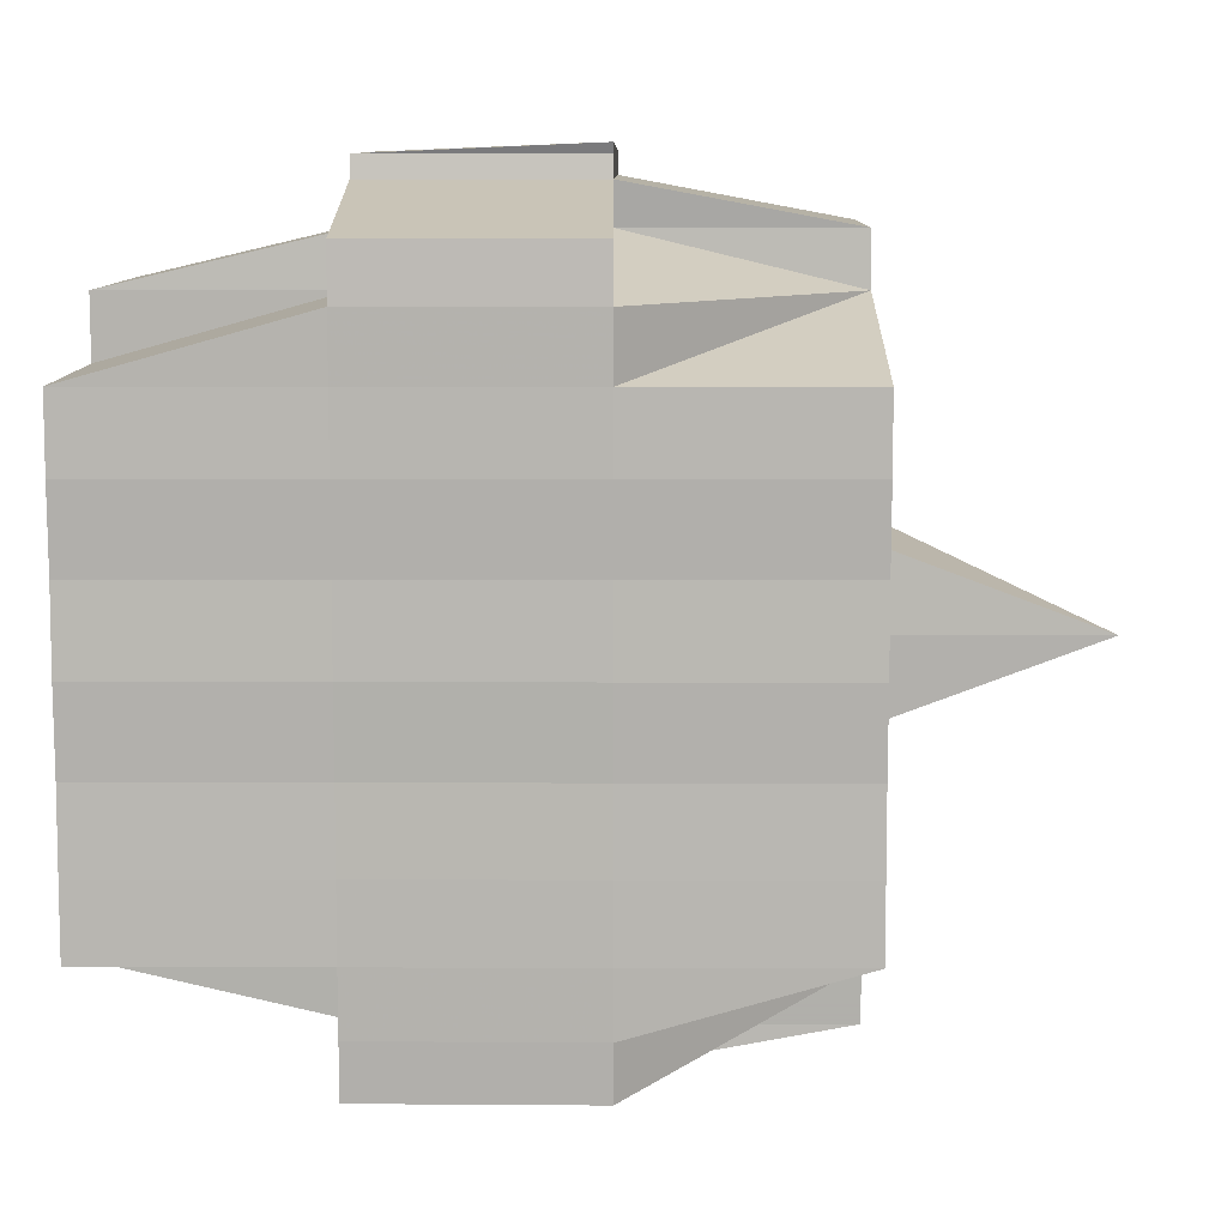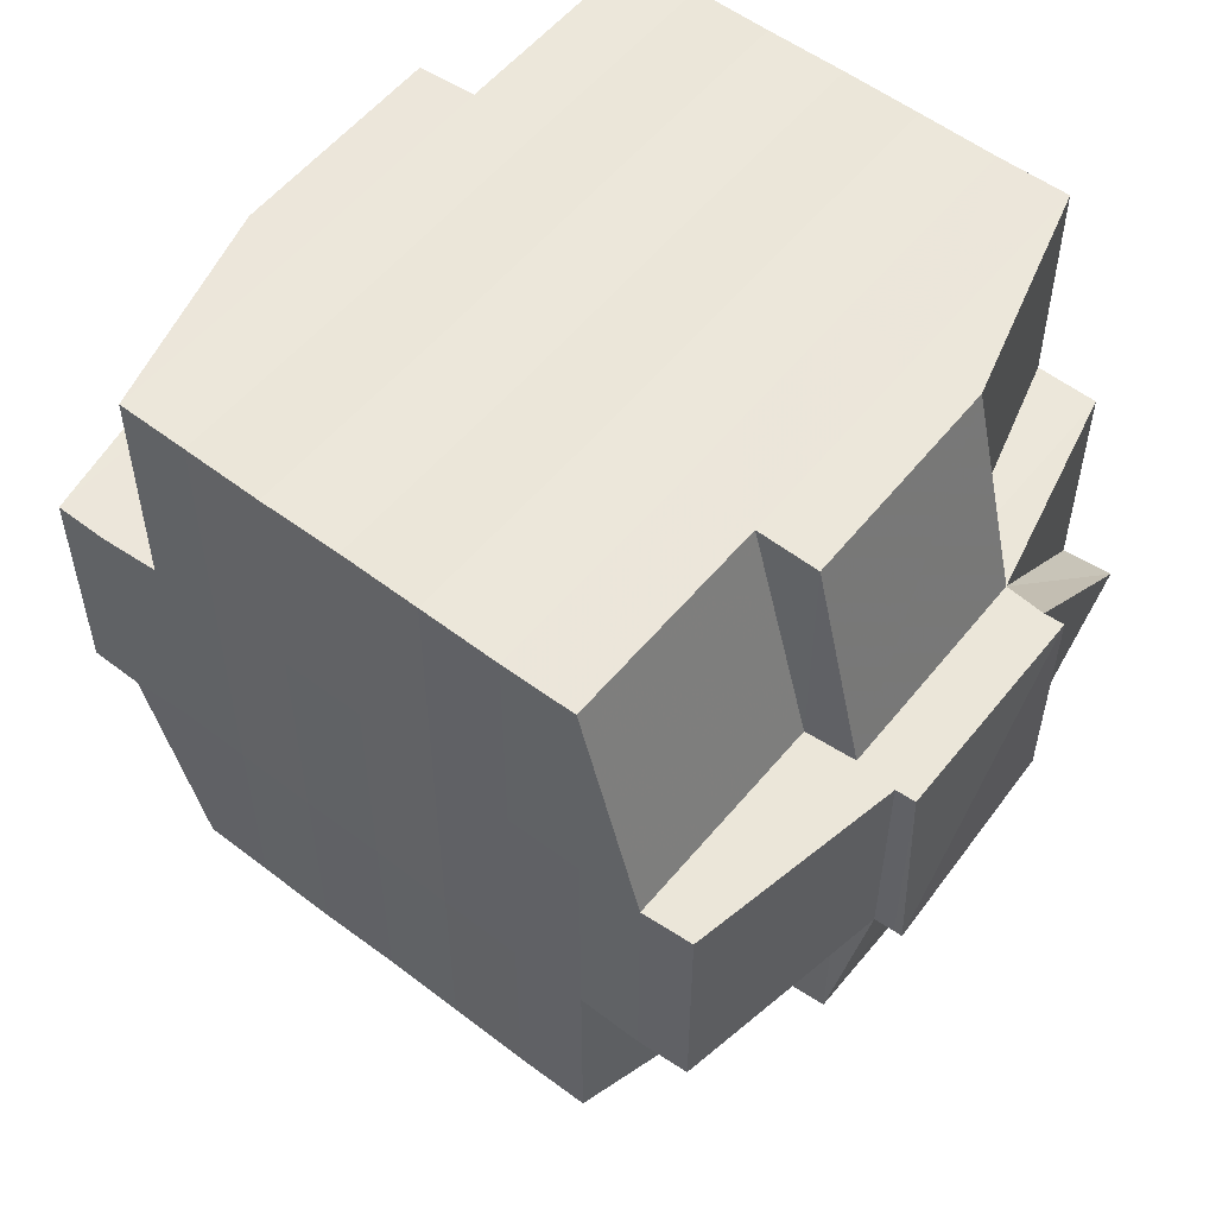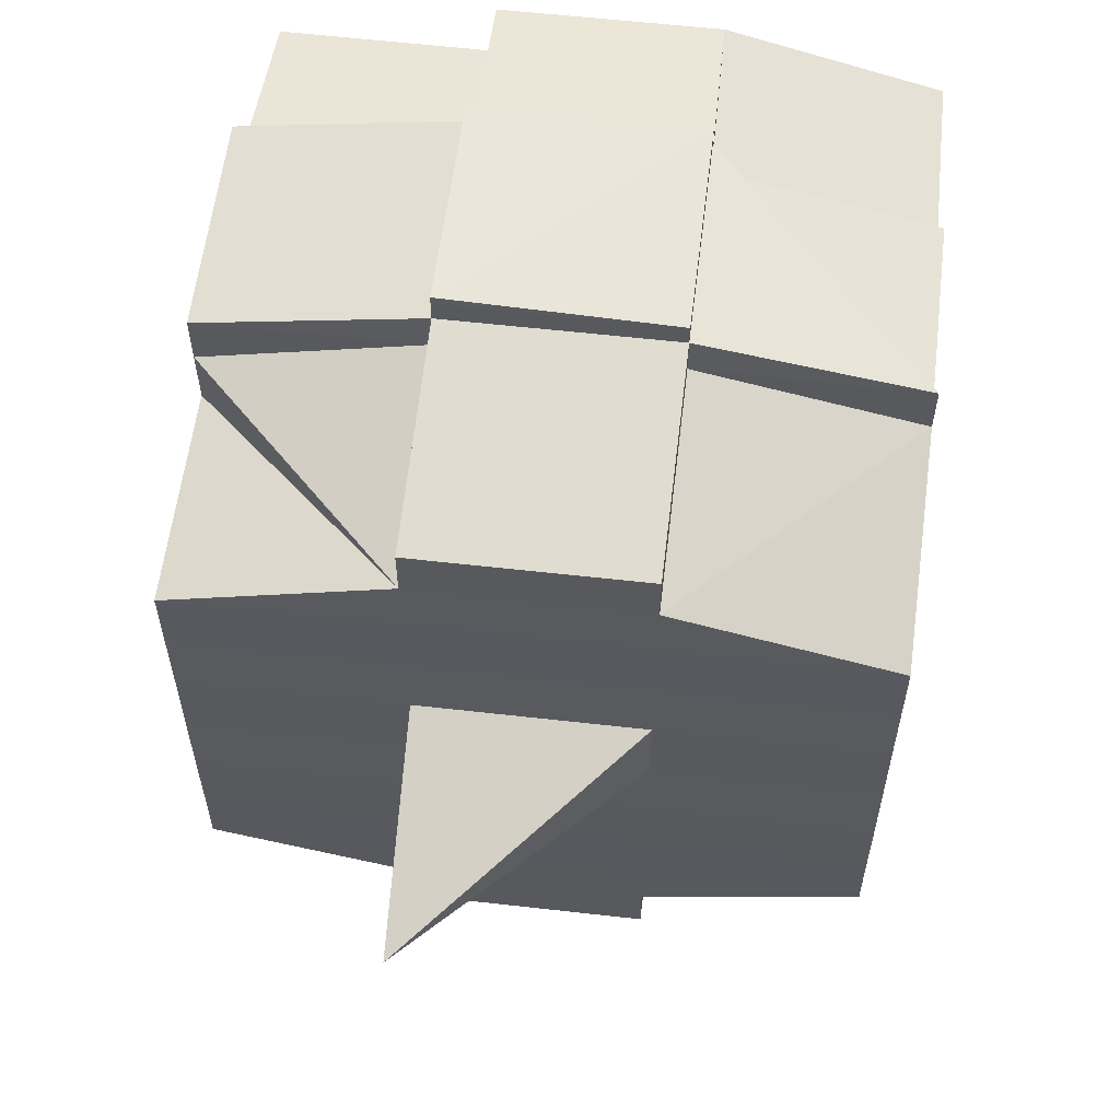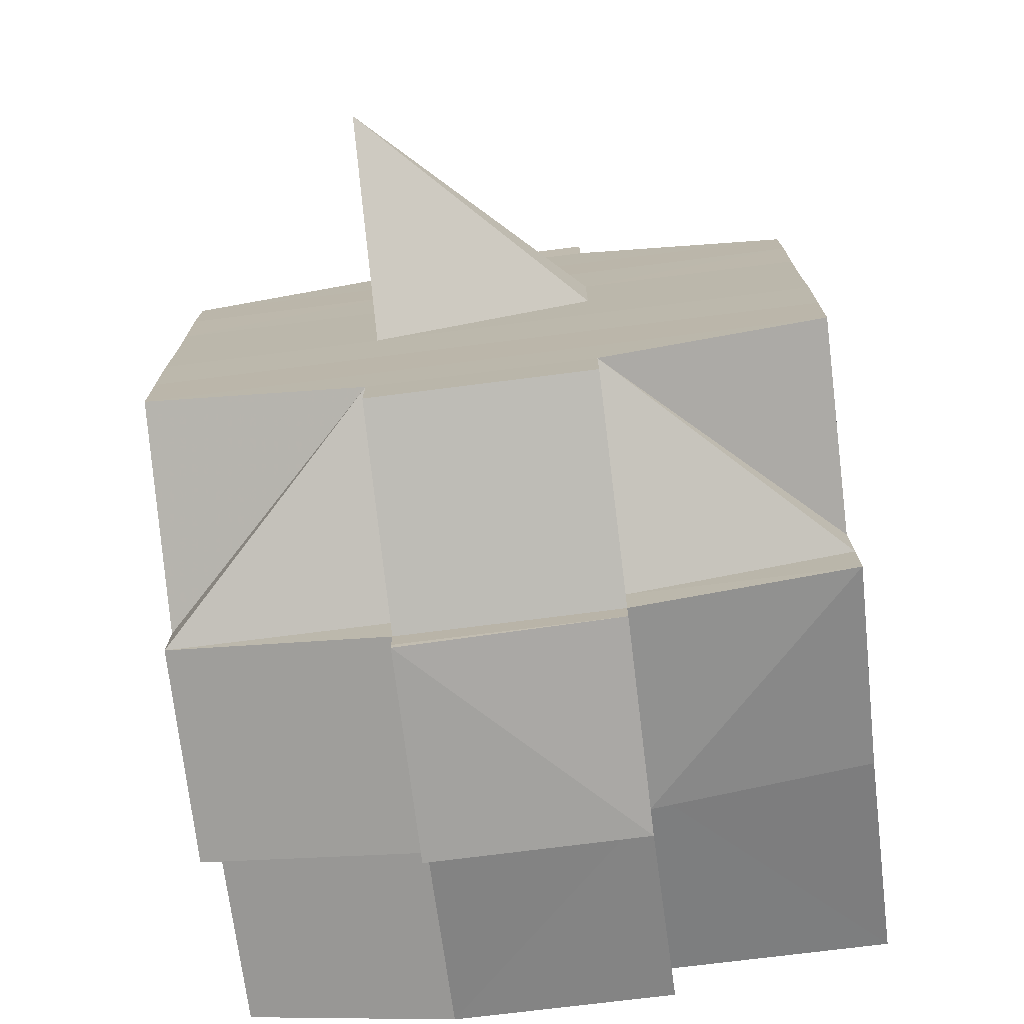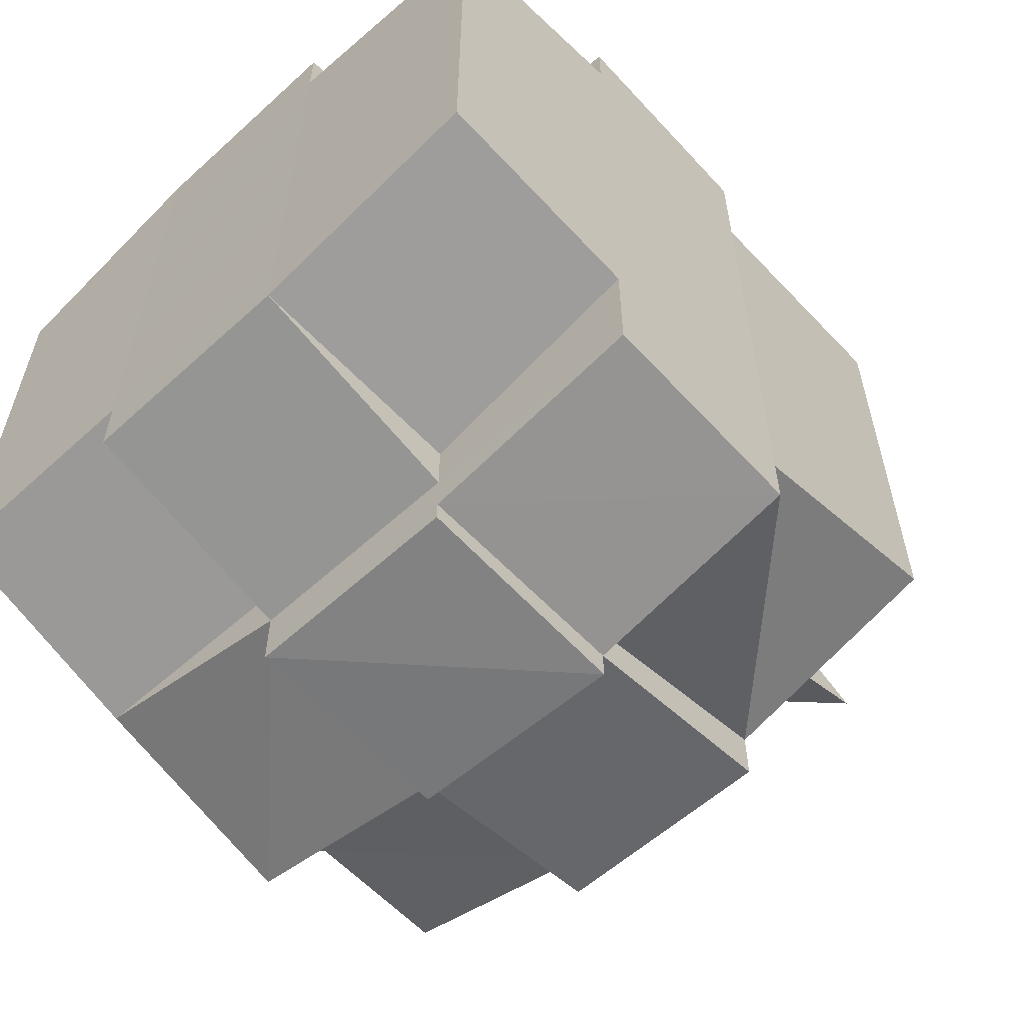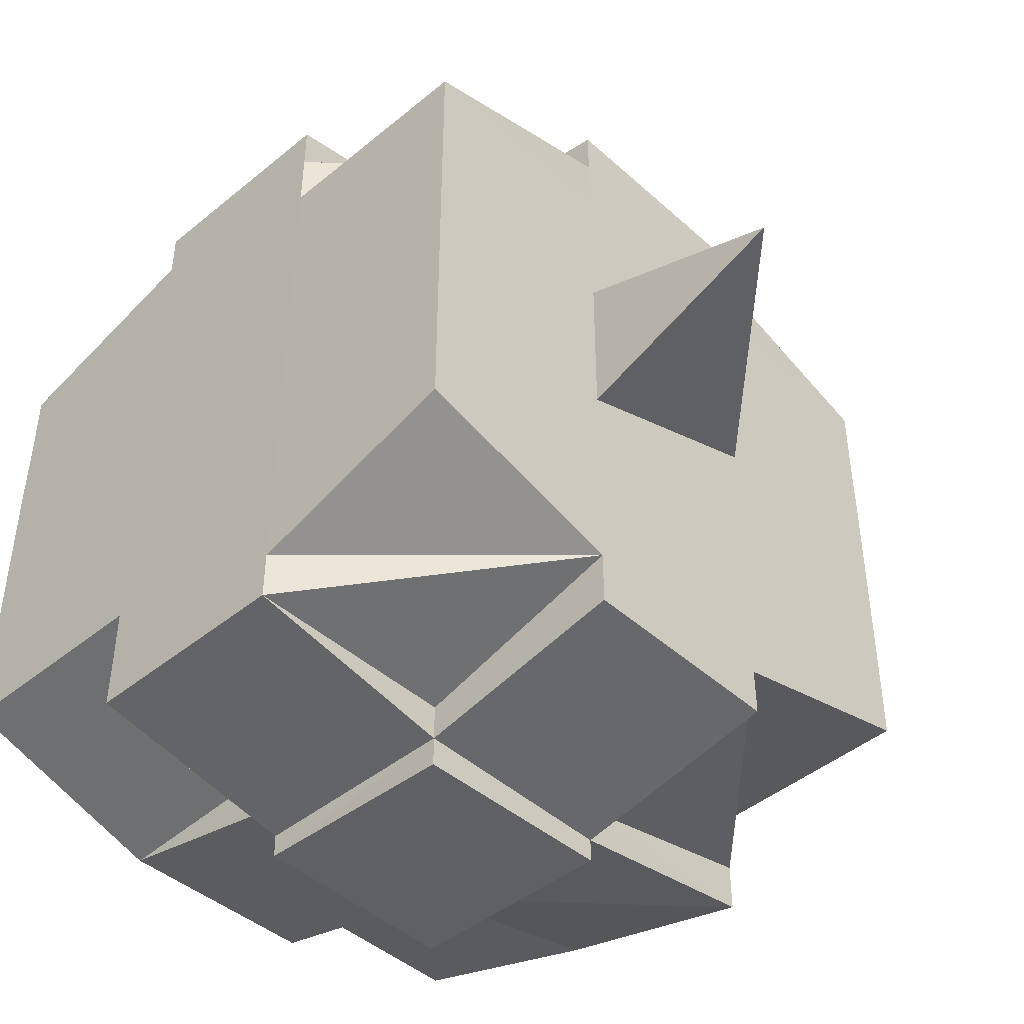
<metadata>
{"format":"obj","ext":"obj","renderer":"f3d","projection":"perspective","resolution":1024,"background":"white","views":[{"elev":9.4,"azim":-89.5,"up":"+Z"},{"elev":54.7,"azim":-51.5,"up":"+Y"},{"elev":59.2,"azim":6.6,"up":"+Z"},{"elev":-74.6,"azim":7.1,"up":"+Z"},{"elev":-59.5,"azim":-137.5,"up":"+Z"},{"elev":-44.9,"azim":-46.4,"up":"+Z"}]}
</metadata>
<code>
o 4841
v 2169 1876 18.06
v 2169 1876 18.06
v 2169 1876 18.06
v 2169 1876 18.06
v 2169 1876 18.06
v 2169 1876 18.06
v 2169 1876 18.06
v 2169 1876 18.06
v 2169 1876 18.06
v 2169 1876 18.07
v 2169 1876 18.06
v 2169 1876 18.06
v 2169 1876 18.07
v 2169 1876 18.07
v 2169 1876 18.07
v 2169 1876 18.07
v 2169 1876 18.06
v 2169 1876 18.07
v 2169 1876 18.07
v 2169 1876 18.07
v 2169 1876 18.06
v 2169 1876 18.06
v 2169 1876 18.07
v 2169 1876 18.07
v 2169 1876 18.07
v 2169 1876 18.07
v 2169 1876 18.07
v 2169 1876 18.07
v 2169 1876 18.07
v 2169 1876 18.06
v 2169 1876 18.07
v 2169 1876 18.07
v 2169 1876 18.07
v 2169 1876 18.07
v 2169 1876 18.07
v 2169 1876 18.07
v 2169 1876 18.07
v 2169 1876 18.07
v 2169 1876 18.07
v 2169 1876 18.07
v 2169 1876 18.07
v 2169 1876 18.07
v 2169 1876 18.07
v 2169 1876 18.07
v 2169 1876 18.07
v 2169 1876 18.07
v 2169 1876 18.06
v 2169 1876 18.07
v 2169 1876 18.07
v 2169 1876 18.06
v 2169 1876 18.06
v 2169 1876 18.06
v 2169 1876 18.07
v 2169 1876 18.07
v 2169 1876 18.06
v 2169 1876 18.06
v 2169 1876 18.06
v 2169 1876 18.07
v 2169 1876 18.06
v 2169 1876 18.07
v 2169 1876 18.06
v 2169 1876 18.06
v 2169 1876 18.07
v 2169 1876 18.07
v 2169 1876 18.07
v 2169 1876 18.07
v 2169 1876 18.07
v 2169 1876 18.07
v 2169 1876 18.07
v 2169 1876 18.07
v 2169 1876 18.07
v 2169 1876 18.07
v 2169 1876 18.07
v 2169 1876 18.07
v 2169 1876 18.07
v 2169 1876 18.07
v 2169 1876 18.08
v 2169 1876 18.08
v 2169 1876 18.08
v 2169 1876 18.08
v 2169 1876 18.07
v 2169 1876 18.08
v 2169 1876 18.08
v 2169 1876 18.08
v 2169 1876 18.08
v 2169 1876 18.08
v 2169 1876 18.07
v 2169 1876 18.07
v 2169 1876 18.07
v 2169 1876 18.08
v 2169 1876 18.08
v 2169 1876 18.08
v 2169 1876 18.08
v 2169 1876 18.08
v 2169 1876 18.09
v 2169 1876 18.08
v 2169 1876 18.08
v 2169 1876 18.08
v 2169 1876 18.09
v 2169 1876 18.09
v 2169 1876 18.09
v 2169 1876 18.09
v 2169 1876 18.09
v 2169 1876 18.09
v 2169 1876 18.08
v 2169 1876 18.09
v 2169 1876 18.09
v 2169 1876 18.09
v 2169 1876 18.09
v 2169 1876 18.09
v 2169 1876 18.09
v 2169 1876 18.09
v 2169 1876 18.09
v 2169 1876 18.1
v 2169 1876 18.09
v 2169 1876 18.1
v 2169 1876 18.1
v 2169 1876 18.09
v 2169 1876 18.09
v 2169 1876 18.1
v 2169 1876 18.1
v 2169 1876 18.1
v 2169 1876 18.1
v 2169 1876 18.1
v 2169 1876 18.1
v 2169 1876 18.1
v 2169 1876 18.09
v 2169 1876 18.1
v 2169 1876 18.1
v 2169 1876 18.1
v 2169 1876 18.1
v 2169 1876 18.1
v 2169 1876 18.1
v 2169 1876 18.1
v 2169 1876 18.1
v 2169 1876 18.1
v 2169 1876 18.09
v 2169 1876 18.1
v 2169 1876 18.1
v 2169 1876 18.1
v 2169 1876 18.1
v 2169 1876 18.1
v 2169 1876 18.1
v 2169 1876 18.1
v 2169 1876 18.1
v 2169 1876 18.1
v 2169 1876 18.1
v 2169 1876 18.1
v 2169 1876 18.1
v 2169 1876 18.1
v 2169 1876 18.1
v 2169 1876 18.1
v 2169 1876 18.1
v 2169 1876 18.1
v 2169 1876 18.1
v 2169 1876 18.1
v 2169 1876 18.1
v 2169 1876 18.1
v 2169 1876 18.1
v 2169 1876 18.1
v 2169 1876 18.1
v 2169 1876 18.1
v 2169 1876 18.1
v 2169 1876 18.1
v 2169 1876 18.1
v 2169 1876 18.1
v 2169 1876 18.1
v 2169 1876 18.1
v 2169 1876 18.1
v 2169 1876 18.1
v 2169 1876 18.1
v 2169 1876 18.1
v 2169 1876 18.1
v 2169 1876 18.1
v 2169 1876 18.09
v 2169 1876 18.09
v 2169 1876 18.09
v 2169 1876 18.09
v 2169 1876 18.09
v 2169 1876 18.09
v 2169 1876 18.09
v 2169 1876 18.08
v 2169 1876 18.08
v 2169 1876 18.08
v 2169 1876 18.09
v 2169 1876 18.08
v 2169 1876 18.08
v 2169 1876 18.09
v 2169 1876 18.09
v 2169 1876 18.09
v 2169 1876 18.1
v 2169 1876 18.09
v 2169 1876 18.09
v 2169 1876 18.09
v 2169 1876 18.1
v 2169 1876 18.09
v 2169 1876 18.09
v 2169 1876 18.1
v 2169 1876 18.1
v 2169 1876 18.1
v 2169 1876 18.09
v 2169 1876 18.1
v 2169 1876 18.1
v 2169 1876 18.1
v 2169 1876 18.1
v 2169 1876 18.1
v 2169 1876 18.1
v 2169 1876 18.1
v 2169 1876 18.09
v 2169 1876 18.09
v 2169 1876 18.09
v 2169 1876 18.1
v 2169 1876 18.1
v 2169 1876 18.1
v 2169 1876 18.1
v 2169 1876 18.1
v 2169 1876 18.1
v 2169 1876 18.1
v 2169 1876 18.1
v 2169 1876 18.09
v 2169 1876 18.09
v 2169 1876 18.09
v 2169 1876 18.09
v 2169 1876 18.09
v 2169 1876 18.09
v 2169 1876 18.09
v 2169 1876 18.09
v 2169 1876 18.09
v 2169 1876 18.09
v 2169 1876 18.08
v 2169 1876 18.09
v 2169 1876 18.09
v 2169 1876 18.09
v 2169 1876 18.08
v 2169 1876 18.08
v 2169 1876 18.08
v 2169 1876 18.08
v 2169 1876 18.08
v 2169 1876 18.08
v 2169 1876 18.08
v 2169 1876 18.08
v 2169 1876 18.08
v 2169 1876 18.08
v 2169 1876 18.08
v 2169 1876 18.08
v 2169 1876 18.08
v 2169 1876 18.08
v 2169 1876 18.07
v 2169 1876 18.07
v 2169 1876 18.08
v 2169 1876 18.07
v 2169 1876 18.07
v 2169 1876 18.07
v 2169 1876 18.07
v 2169 1876 18.08
v 2169 1876 18.08
v 2169 1876 18.07
v 2169 1876 18.07
v 2169 1876 18.07
v 2169 1876 18.07
v 2169 1876 18.08
v 2169 1876 18.07
v 2169 1876 18.07
v 2169 1876 18.07
v 2169 1876 18.08
v 2169 1876 18.08
v 2169 1876 18.08
v 2169 1876 18.08
v 2169 1876 18.08
v 2169 1876 18.08
v 2169 1876 18.09
v 2169 1876 18.08
v 2169 1876 18.08
v 2169 1876 18.07
v 2169 1876 18.07
v 2169 1876 18.07
v 2169 1876 18.07
v 2169 1876 18.07
v 2169 1876 18.07
v 2169 1876 18.07
v 2169 1876 18.08
v 2169 1876 18.08
v 2169 1876 18.07
v 2169 1876 18.08
v 2169 1876 18.07
v 2169 1876 18.07
v 2169 1876 18.07
v 2169 1876 18.07
v 2169 1876 18.07
v 2169 1876 18.07
v 2169 1876 18.07
v 2169 1876 18.08
v 2169 1876 18.08
v 2169 1876 18.08
v 2169 1876 18.08
v 2169 1876 18.08
v 2169 1876 18.09
v 2169 1876 18.08
v 2169 1876 18.08
v 2169 1876 18.08
v 2169 1876 18.09
v 2169 1876 18.08
v 2169 1876 18.08
v 2169 1876 18.08
v 2169 1876 18.08
v 2169 1876 18.09
v 2169 1876 18.09
v 2169 1876 18.09
v 2169 1876 18.09
v 2169 1876 18.09
v 2169 1876 18.09
v 2169 1876 18.09
v 2169 1876 18.09
v 2169 1876 18.09
v 2169 1876 18.1
v 2169 1876 18.09
v 2169 1876 18.09
v 2169 1876 18.09
v 2169 1876 18.1
v 2169 1876 18.1
v 2169 1876 18.1
v 2169 1876 18.1
v 2169 1876 18.1
v 2169 1876 18.1
v 2169 1876 18.1
v 2169 1876 18.1
v 2169 1876 18.1
v 2169 1876 18.1
v 2169 1876 18.06
v 2169 1876 18.06
v 2169 1876 18.06
v 2169 1876 18.06
v 2169 1876 18.06
v 2169 1876 18.06
v 2169 1876 18.06
v 2169 1876 18.07
v 2169 1876 18.07
v 2169 1876 18.06
v 2169 1876 18.07
v 2169 1876 18.07
v 2169 1876 18.07
v 2169 1876 18.07
v 2169 1876 18.07
v 2169 1876 18.07
v 2169 1876 18.07
v 2169 1876 18.07
v 2169 1876 18.07
v 2169 1876 18.07
v 2169 1876 18.08
v 2169 1876 18.08
v 2169 1876 18.08
v 2169 1876 18.08
v 2169 1876 18.09
v 2169 1876 18.1
v 2169 1876 18.1
v 2169 1876 18.09
v 2169 1876 18.1
v 2169 1876 18.1
v 2169 1876 18.1
v 2169 1876 18.1
v 2169 1876 18.09
v 2169 1876 18.1
v 2169 1876 18.1
v 2169 1876 18.1
v 2169 1876 18.1
v 2169 1876 18.1
f 1 2 3
f 4 5 2
f 6 7 3
f 8 9 6
f 9 10 11
f 11 12 7
f 13 14 12
f 15 16 14
f 17 18 4
f 18 19 20
f 21 17 22
f 23 15 24
f 25 26 24
f 24 27 28
f 29 28 30
f 31 32 30
f 23 33 15
f 33 34 27
f 35 33 23
f 36 35 23
f 37 35 38
f 39 36 40
f 41 42 39
f 36 43 44
f 45 36 46
f 45 44 47
f 48 49 45
f 50 47 51
f 52 53 50
f 54 53 55
f 52 56 57
f 53 58 56
f 59 60 52
f 61 59 62
f 63 64 53
f 64 65 66
f 67 66 68
f 69 70 58
f 71 72 70
f 69 71 73
f 74 71 75
f 76 77 71
f 77 78 79
f 80 79 71
f 71 79 81
f 79 82 81
f 81 82 42
f 79 83 82
f 78 84 83
f 85 83 79
f 82 86 87
f 88 87 89
f 83 90 82
f 90 91 86
f 82 90 92
f 83 93 90
f 94 93 83
f 84 95 93
f 93 96 90
f 96 97 91
f 90 96 98
f 93 99 96
f 95 100 99
f 101 99 93
f 100 102 103
f 99 104 96
f 96 104 105
f 99 103 104
f 106 103 99
f 104 107 97
f 103 108 104
f 108 109 107
f 104 108 110
f 103 111 108
f 112 111 103
f 111 113 108
f 112 114 115
f 116 117 114
f 108 113 118
f 113 119 109
f 113 120 119
f 121 122 116
f 123 121 124
f 125 126 120
f 127 128 113
f 128 129 130
f 131 130 113
f 132 133 125
f 134 132 135
f 136 135 137
f 133 138 139
f 138 140 141
f 142 141 143
f 144 139 142
f 125 144 142
f 145 143 146
f 122 147 144
f 147 148 149
f 150 149 151
f 152 148 153
f 154 153 155
f 156 152 157
f 157 151 158
f 159 156 160
f 161 158 162
f 163 159 164
f 165 155 166
f 167 166 168
f 169 170 165
f 170 171 172
f 173 172 174
f 175 168 176
f 175 176 177
f 178 177 179
f 178 175 180
f 181 179 182
f 183 182 184
f 181 178 185
f 186 184 187
f 188 178 181
f 189 175 178
f 188 189 178
f 190 188 181
f 189 191 175
f 191 164 175
f 192 189 188
f 192 191 189
f 193 194 188
f 195 191 192
f 196 193 190
f 197 188 190
f 195 198 191
f 199 198 200
f 201 195 192
f 202 195 201
f 198 203 204
f 205 206 203
f 207 206 208
f 201 209 210
f 211 212 201
f 212 213 214
f 215 213 216
f 217 213 218
f 219 218 220
f 221 216 222
f 223 201 197
f 224 201 223
f 221 224 225
f 225 224 223
f 223 210 226
f 227 228 225
f 225 223 229
f 229 226 230
f 229 223 231
f 232 225 229
f 118 225 232
f 233 227 232
f 232 229 234
f 234 230 235
f 234 229 236
f 237 232 234
f 110 232 237
f 238 233 237
f 237 234 239
f 239 235 240
f 239 234 241
f 242 237 239
f 105 237 242
f 243 238 242
f 242 239 244
f 244 240 34
f 244 239 245
f 246 242 244
f 98 242 246
f 247 243 246
f 246 244 33
f 33 244 248
f 35 246 33
f 249 247 35
f 92 246 35
f 245 250 251
f 252 251 253
f 254 255 251
f 255 256 250
f 15 251 257
f 251 258 257
f 251 250 258
f 258 259 257
f 257 259 260
f 258 261 259
f 250 261 258
f 261 187 262
f 263 260 264
f 250 265 261
f 241 265 250
f 265 186 261
f 261 186 266
f 265 267 186
f 236 267 265
f 256 268 265
f 268 196 267
f 267 269 270
f 190 271 269
f 267 190 272
f 231 190 267
f 266 273 274
f 274 275 276
f 260 276 277
f 260 274 67
f 259 274 260
f 278 260 279
f 278 277 5
f 280 281 274
f 281 282 273
f 274 273 283
f 273 284 283
f 283 284 285
f 286 285 287
f 287 288 289
f 290 291 288
f 284 292 291
f 273 293 284
f 294 293 273
f 295 296 294
f 296 297 298
f 298 299 293
f 282 300 293
f 300 301 299
f 293 302 284
f 293 299 302
f 284 302 80
f 302 303 292
f 299 304 302
f 302 304 85
f 304 305 303
f 299 306 304
f 185 306 299
f 301 307 306
f 306 308 304
f 304 308 94
f 308 309 305
f 306 310 308
f 180 310 306
f 307 311 310
f 310 312 308
f 308 312 101
f 312 313 309
f 310 314 312
f 311 315 314
f 316 314 310
f 314 317 312
f 312 317 106
f 317 318 313
f 317 162 318
f 314 319 317
f 319 124 317
f 164 319 314
f 164 320 319
f 321 320 322
f 320 323 324
f 325 326 323
f 327 326 328
f 329 330 331
f 330 332 333
f 329 334 335
f 336 337 338
f 339 340 337
f 341 342 338
f 343 340 342
f 344 345 346
f 347 348 345
f 349 350 351
f 352 353 350
f 354 355 356
f 357 358 355
f 359 360 361
f 362 363 364
f 364 365 366

</code>
